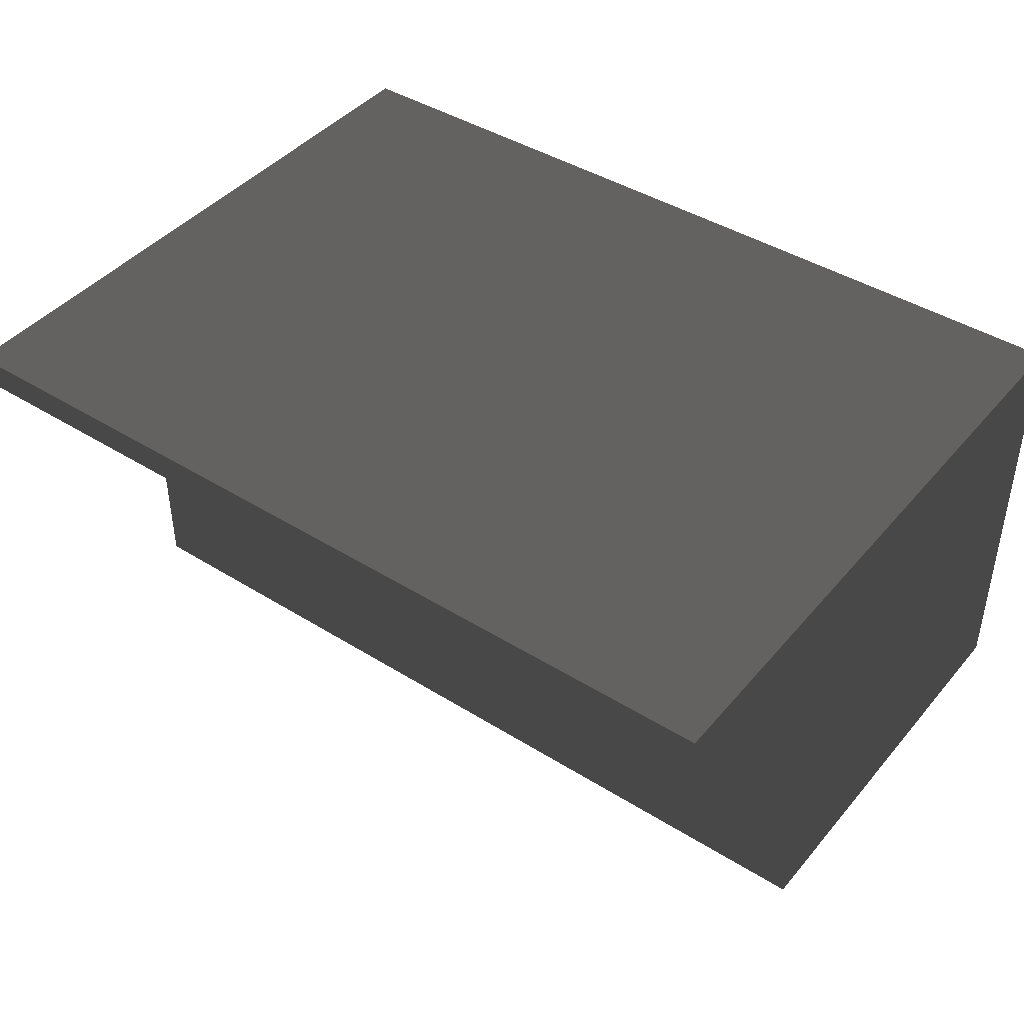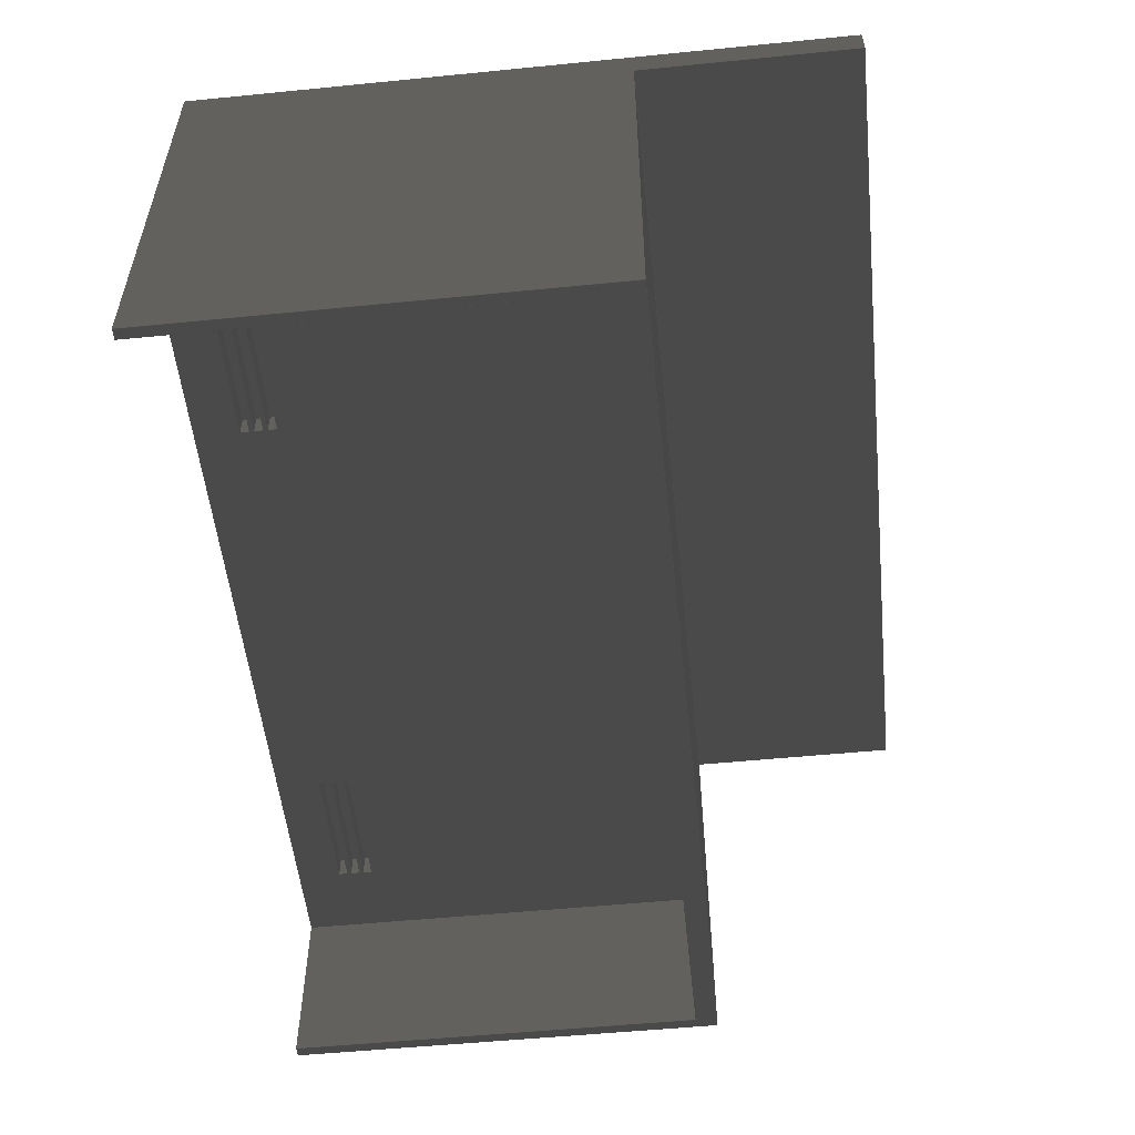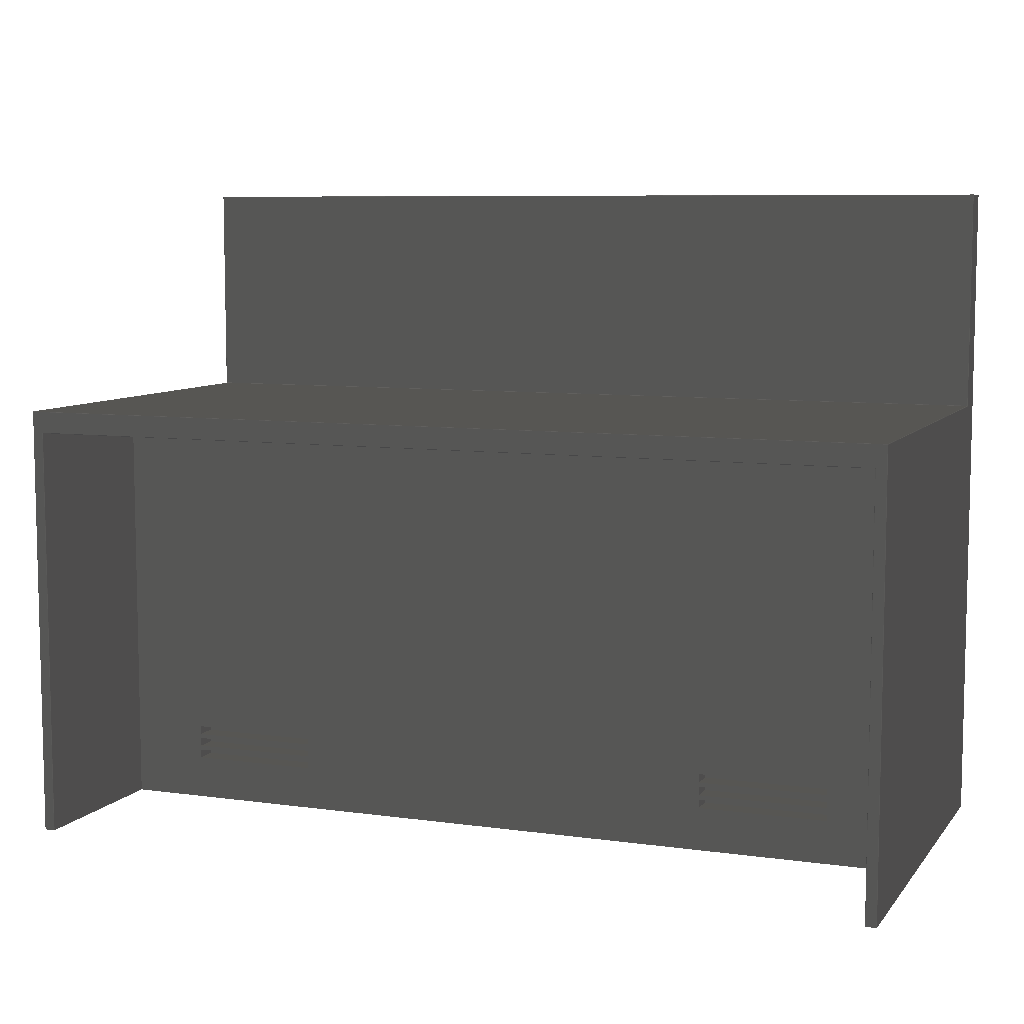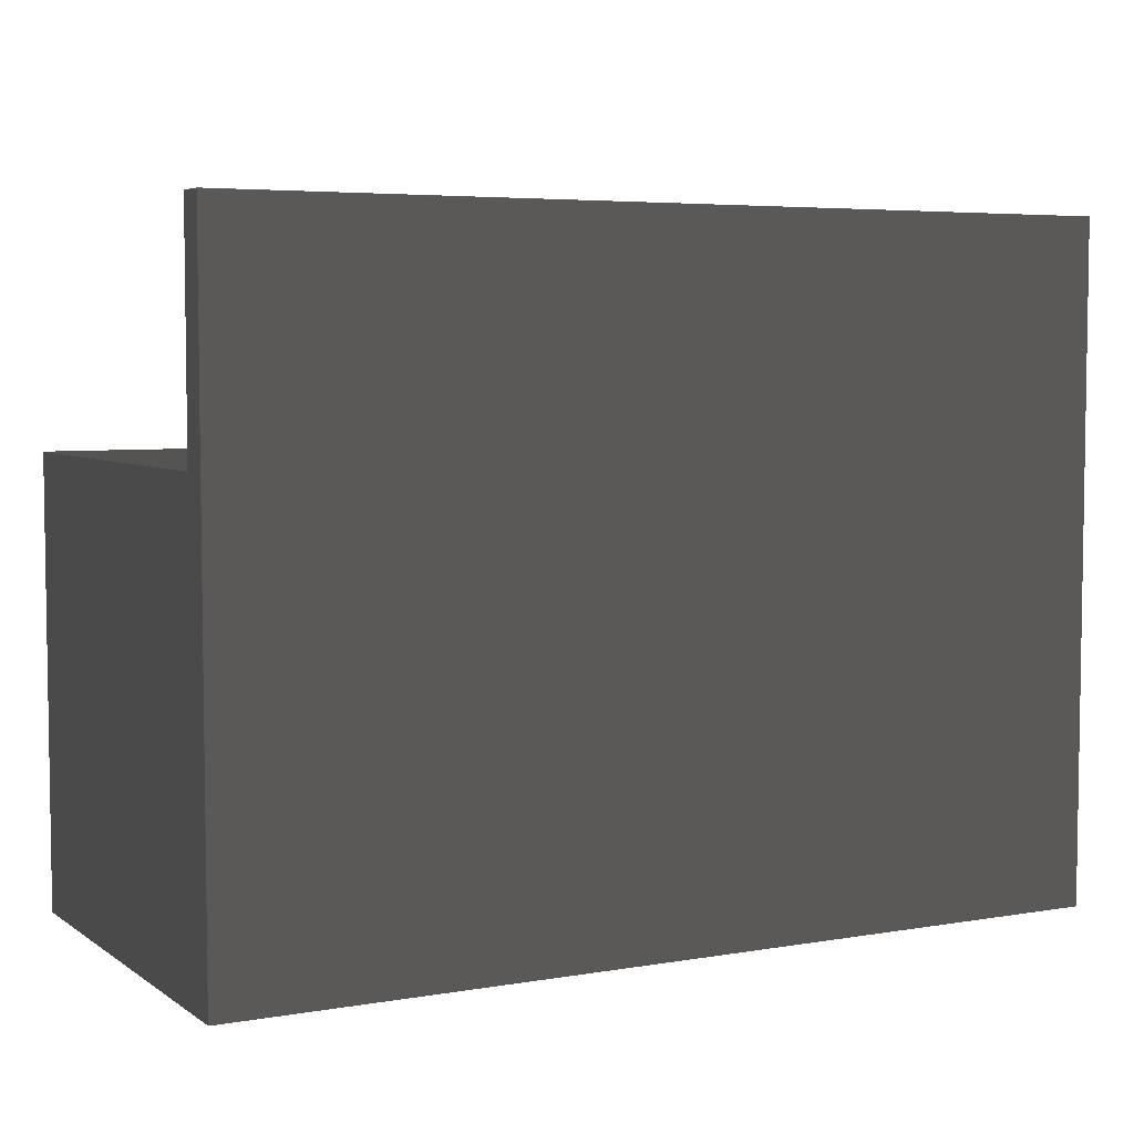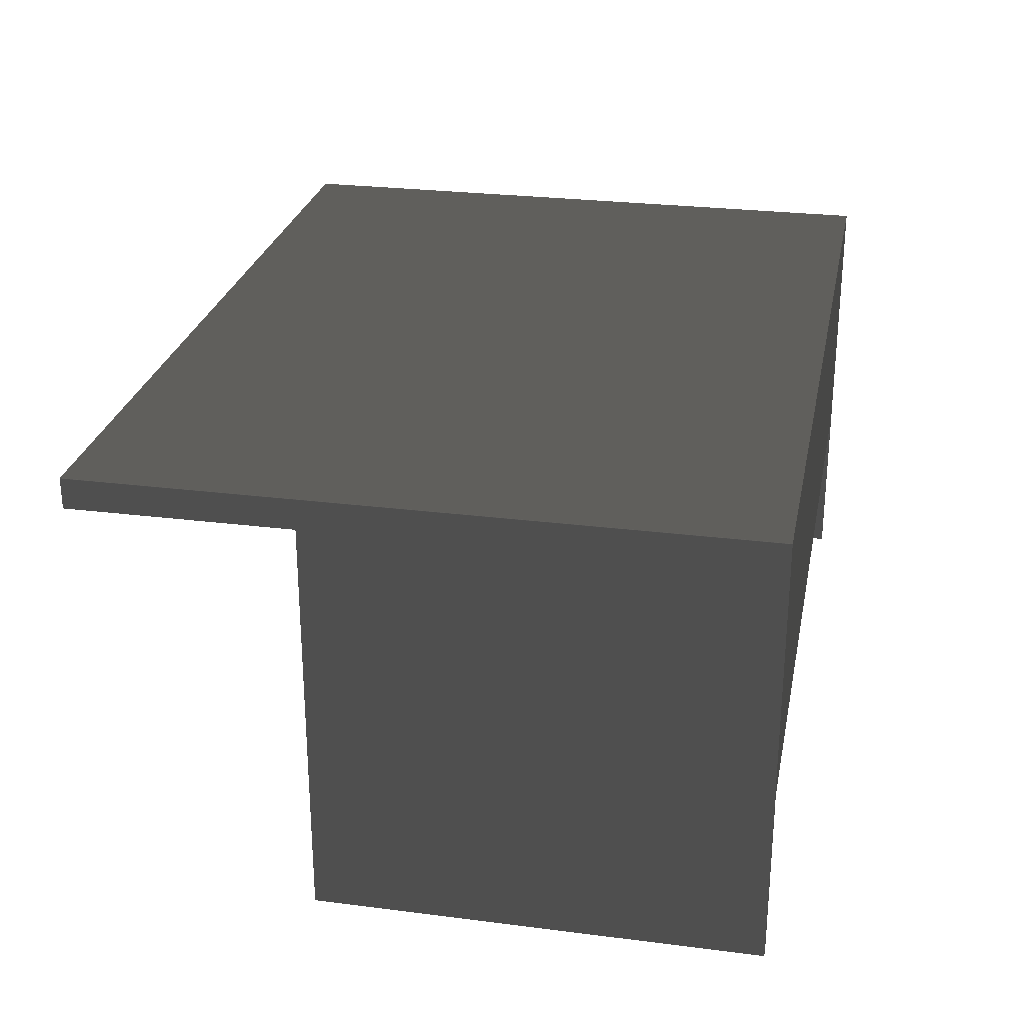
<metadata>
{"format":"obj","ext":"obj","renderer":"f3d","projection":"perspective","resolution":1024,"background":"white","views":[{"elev":42.8,"azim":36.7,"up":"+Y"},{"elev":-53.9,"azim":-84.0,"up":"+Y"},{"elev":7.8,"azim":21.3,"up":"+Z"},{"elev":5.2,"azim":152.0,"up":"+Z"},{"elev":26.8,"azim":101.2,"up":"+Y"}]}
</metadata>
<code>
v 0.999 0.429 1 204 204 204
v -0.999 0.429 1 204 204 204
v -0.999 -0.499 1 204 204 204
v 0.999 -0.499 1 204 204 204
v -1 0.431 0.999 204 204 204
v -1 -0.499 0.999 204 204 204
v -0.9999 -0.499 0.9995 204 204 204
v -0.9995 -0.499 0.9999 204 204 204
v 0.999 0.4295 1 204 204 204
v 0.999 0.4299 1 204 204 204
v -0.999 0.43 1.001 204 204 204
v 0.999 0.43 1.001 204 204 204
v -0.999 -0.4999 0.9995 204 204 204
v 0.999 -0.5 0.999 204 204 204
v 0.999 -0.4999 0.9995 204 204 204
v -0.999 -0.5 0.999 204 204 204
v -0.999 -0.4995 0.9999 204 204 204
v 0.999 -0.4995 0.9999 204 204 204
v 0.9999 -0.499 0.9995 204 204 204
v 1 -0.499 0.999 204 204 204
v 1 0.431 0.999 204 204 204
v 0.9999 0.43 0.9995 204 204 204
v 0.9995 -0.499 0.9999 204 204 204
v -0.9991 -0.4995 0.9999 204 204 204
v -0.9994 -0.4994 0.9999 204 204 204
v -0.9995 -0.4991 0.9999 204 204 204
v -0.9994 -0.4998 0.9995 204 204 204
v -0.9995 -0.4999 0.999 204 204 204
v -0.9998 -0.4994 0.9995 204 204 204
v -0.9999 -0.4995 0.999 204 204 204
v -1 0.431 1.499 204 204 204
v -1 0.499 1.499 204 204 204
v -1 -0.499 0 204 204 204
v -1 0.499 0 204 204 204
v -0.999 0.43 1.499 204 204 204
v 0.999 0.43 1.499 204 204 204
v 0.9999 0.4305 1 204 204 204
v 0.9998 -0.4992 0.9995 204 204 204
v 0.9999 -0.4995 0.999 204 204 204
v 0.9996 -0.4996 0.9995 204 204 204
v 0.9995 -0.4999 0.999 204 204 204
v 0.9992 -0.4998 0.9995 204 204 204
v 0.9994 -0.4993 0.9999 204 204 204
v 0.9992 -0.4994 0.9999 204 204 204
v 0.976 -0.5 0.95 204 204 204
v 0.976 -0.5 0.951 204 204 204
v 0.975 -0.5 0.951 204 204 204
v 0.999 -0.5 0 204 204 204
v 0.976 -0.5 0 204 204 204
v -0.975 -0.5 0.951 204 204 204
v -0.976 -0.5 0.951 204 204 204
v -0.976 -0.5 0.95 204 204 204
v -0.999 -0.5 0 204 204 204
v -0.976 -0.5 0 204 204 204
v 1 0.499 1.499 204 204 204
v 1 0.431 1.499 204 204 204
v 1 -0.499 0 204 204 204
v 1 0.499 0 204 204 204
v -0.9999 0.4305 1.499 204 204 204
v -0.9995 0.4301 1.499 204 204 204
v -0.9995 -0.4999 0 204 204 204
v -0.9999 -0.4995 0 204 204 204
v -0.9751 -0.4995 0 204 204 204
v -0.9755 -0.4999 0 204 204 204
v -0.975 -0.499 0 204 204 204
v -0.975 -0.1 0 204 204 204
v -0.9999 0.4995 0 204 204 204
v -0.999 0.5 0 204 204 204
v -0.9995 0.4999 0 204 204 204
v 0.9751 -0.4995 0 204 204 204
v 0.9755 -0.4999 0 204 204 204
v 0.975 -0.499 0 204 204 204
v 0.9995 -0.4999 0 204 204 204
v 0.9999 -0.4995 0 204 204 204
v 0.975 -0.1 0 204 204 204
v 0.999 0.5 0 204 204 204
v 0.9995 0.4999 0 204 204 204
v 0.9999 0.4995 0 204 204 204
v -0.9999 0.4995 1.499 204 204 204
v -0.9995 0.4999 1.499 204 204 204
v -0.999 0.5 1.499 204 204 204
v -0.9999 0.499 1.5 204 204 204
v -0.9999 0.431 1.5 204 204 204
v -0.9995 0.431 1.5 204 204 204
v -0.9995 0.499 1.5 204 204 204
v -0.999 0.499 1.5 204 204 204
v -0.999 0.431 1.5 204 204 204
v 0.999 0.4305 1.5 204 204 204
v -0.999 0.4305 1.5 204 204 204
v 0.999 0.431 1.5 204 204 204
v 0.999 0.4301 1.5 204 204 204
v -0.999 0.4301 1.5 204 204 204
v 0.9999 0.4305 1.499 204 204 204
v 0.9995 0.4301 1.499 204 204 204
v -0.9755 -0.4999 0.95 204 204 204
v -0.9751 -0.4995 0.95 204 204 204
v -0.975 -0.499 0.95 204 204 204
v 0.975 -0.499 0.95 204 204 204
v 0.9755 -0.4999 0.95 204 204 204
v 0.9751 -0.4995 0.95 204 204 204
v 0.9999 0.4995 1.499 204 204 204
v 0.9995 0.4999 1.499 204 204 204
v 0.999 0.5 1.499 204 204 204
v 0.9999 0.431 1.5 204 204 204
v 0.9999 0.499 1.5 204 204 204
v 0.9995 0.499 1.5 204 204 204
v 0.9995 0.431 1.5 204 204 204
v 0.999 0.499 1.5 204 204 204
v -0.9991 0.4305 1.5 204 204 204
v -0.9994 0.4306 1.5 204 204 204
v -0.9995 0.4309 1.5 204 204 204
v -0.9994 0.4303 1.5 204 204 204
v -0.9998 0.4306 1.5 204 204 204
v 0.975 -0.1 0.95 204 204 204
v -0.8 -0.1 0.1 204 204 204
v -0.8 -0.1 0.12 204 204 204
v -0.8 -0.1 0.13 204 204 204
v -0.8 -0.1 0.15 204 204 204
v -0.8 -0.1 0.16 204 204 204
v -0.8 -0.1 0.18 204 204 204
v -0.5 -0.1 0.1 204 204 204
v -0.5 -0.1 0.12 204 204 204
v -0.5 -0.1 0.13 204 204 204
v -0.5 -0.1 0.15 204 204 204
v -0.5 -0.1 0.16 204 204 204
v -0.5 -0.1 0.18 204 204 204
v -0.975 -0.1 0.95 204 204 204
v 0.5 -0.1 0.12 204 204 204
v 0.5 -0.1 0.1 204 204 204
v 0.5 -0.1 0.13 204 204 204
v 0.5 -0.1 0.15 204 204 204
v 0.5 -0.1 0.16 204 204 204
v 0.5 -0.1 0.18 204 204 204
v 0.8 -0.1 0.12 204 204 204
v 0.8 -0.1 0.13 204 204 204
v 0.8 -0.1 0.15 204 204 204
v 0.8 -0.1 0.16 204 204 204
v 0.8 -0.1 0.1 204 204 204
v 0.8 -0.1 0.18 204 204 204
v -0.999 0.4999 1.5 204 204 204
v -0.999 0.4995 1.5 204 204 204
v -0.9991 0.4995 1.5 204 204 204
v -0.9994 0.4994 1.5 204 204 204
v -0.9995 0.4991 1.5 204 204 204
v -0.9994 0.4998 1.5 204 204 204
v -0.9998 0.4994 1.5 204 204 204
v 0.9999 0.4309 1.499 204 204 204
v 0.9999 0.4306 1.499 204 204 204
v 0.9999 0.4305 1.499 204 204 204
v 0.9995 0.4306 1.5 204 204 204
v 0.9995 0.4303 1.499 204 204 204
v 0.999 0.4995 1.5 204 204 204
v 0.999 0.4999 1.5 204 204 204
v 0.9999 0.4991 1.499 204 204 204
v 0.9999 0.4994 1.499 204 204 204
v 0.9999 0.4995 1.499 204 204 204
v 0.9995 0.4994 1.5 204 204 204
v 0.9995 0.4998 1.499 204 204 204
v -0.8 -0.05 0.12 204 204 204
v -0.5 -0.05 0.12 204 204 204
v -0.5 -0.05 0.1 204 204 204
v -0.8 -0.05 0.1 204 204 204
v -0.8 -0.05 0.15 204 204 204
v -0.5 -0.05 0.15 204 204 204
v -0.5 -0.05 0.13 204 204 204
v -0.8 -0.05 0.13 204 204 204
v -0.8 -0.05 0.18 204 204 204
v -0.5 -0.05 0.18 204 204 204
v -0.5 -0.05 0.16 204 204 204
v -0.8 -0.05 0.16 204 204 204
v 0.5 -0.05 0.12 204 204 204
v 0.8 -0.05 0.12 204 204 204
v 0.8 -0.05 0.1 204 204 204
v 0.5 -0.05 0.1 204 204 204
v 0.5 -0.05 0.15 204 204 204
v 0.5 -0.05 0.13 204 204 204
v 0.8 -0.05 0.15 204 204 204
v 0.8 -0.05 0.13 204 204 204
v 0.5 -0.05 0.18 204 204 204
v 0.8 -0.05 0.18 204 204 204
v 0.8 -0.05 0.16 204 204 204
v 0.5 -0.05 0.16 204 204 204
v -0.8 -0.05 0.1 204 204 204
v -0.5 -0.05 0.1 204 204 204
v -0.8 -0.05 0.15 204 204 204
v -0.5 -0.05 0.15 204 204 204
v -0.8 -0.05 0.16 204 204 204
v -0.5 -0.05 0.16 204 204 204
v 0.5 -0.05 0.1 204 204 204
v 0.8 -0.05 0.1 204 204 204
v 0.5 -0.05 0.15 204 204 204
v 0.8 -0.05 0.15 204 204 204
v 0.5 -0.05 0.16 204 204 204
v 0.8 -0.05 0.16 204 204 204
f 1 2 3
f 1 3 4
f 5 6 7
f 2 8 3
f 2 7 8
f 2 5 7
f 1 9 2
f 2 10 11
f 9 10 2
f 10 12 11
f 13 14 15
f 13 16 14
f 17 15 18
f 17 13 15
f 3 18 4
f 3 17 18
f 19 20 21
f 19 21 22
f 23 22 1
f 23 19 22
f 4 23 1
f 2 11 5
f 24 17 3
f 24 13 17
f 25 24 3
f 26 3 8
f 26 8 7
f 26 25 3
f 27 16 13
f 27 28 16
f 27 13 24
f 27 24 25
f 29 7 6
f 29 30 28
f 29 6 30
f 29 28 27
f 29 27 25
f 29 26 7
f 29 25 26
f 5 31 32
f 33 6 5
f 34 33 5
f 32 34 5
f 12 35 11
f 36 35 12
f 1 22 9
f 9 22 10
f 10 37 12
f 22 37 10
f 22 21 37
f 19 38 20
f 23 38 19
f 20 38 39
f 39 40 41
f 38 40 39
f 41 42 14
f 14 42 15
f 15 42 18
f 40 42 41
f 4 43 23
f 23 43 38
f 38 43 40
f 18 44 4
f 43 44 40
f 4 44 43
f 40 44 42
f 42 44 18
f 45 14 46
f 47 46 14
f 48 14 45
f 49 48 45
f 16 47 14
f 50 47 16
f 51 50 16
f 52 51 16
f 53 54 52
f 53 52 16
f 21 55 56
f 57 21 20
f 57 58 21
f 58 55 21
f 59 31 5
f 11 59 5
f 60 59 11
f 35 60 11
f 53 28 61
f 16 28 53
f 61 30 62
f 28 30 61
f 62 6 33
f 30 6 62
f 62 53 61
f 33 53 62
f 54 63 64
f 53 65 54
f 33 65 53
f 54 65 63
f 33 66 65
f 67 68 34
f 69 68 67
f 34 68 66
f 70 49 71
f 72 49 70
f 49 57 48
f 48 57 73
f 73 57 74
f 72 57 49
f 68 75 66
f 72 75 57
f 68 76 75
f 76 58 75
f 76 77 58
f 77 78 58
f 58 57 75
f 33 34 66
f 34 32 67
f 67 79 69
f 32 79 67
f 69 80 68
f 79 80 69
f 80 81 68
f 82 83 84
f 82 31 83
f 82 32 31
f 85 82 84
f 86 84 87
f 86 85 84
f 88 87 89
f 88 90 87
f 91 89 92
f 91 88 89
f 36 92 35
f 36 91 92
f 21 56 93
f 37 93 94
f 37 21 93
f 12 94 36
f 12 37 94
f 41 14 48
f 41 48 73
f 41 73 74
f 39 41 74
f 20 74 57
f 20 39 74
f 95 54 64
f 95 64 63
f 95 52 54
f 96 63 65
f 96 95 63
f 97 96 65
f 51 52 95
f 96 51 95
f 97 51 96
f 97 47 50
f 97 50 51
f 98 46 47
f 98 47 97
f 71 45 99
f 71 49 45
f 70 99 100
f 70 71 99
f 72 100 98
f 72 70 100
f 99 45 46
f 100 99 46
f 98 100 46
f 55 58 78
f 101 78 77
f 101 55 78
f 102 77 76
f 102 101 77
f 103 102 76
f 104 55 105
f 104 105 106
f 104 56 55
f 107 106 108
f 107 104 106
f 90 107 108
f 60 35 92
f 31 59 83
f 109 89 87
f 109 92 89
f 110 109 87
f 111 87 84
f 111 84 83
f 111 110 87
f 112 92 109
f 112 109 110
f 112 60 92
f 113 59 60
f 113 112 110
f 113 60 112
f 113 111 83
f 113 83 59
f 113 110 111
f 103 68 81
f 76 68 103
f 75 98 114
f 72 98 75
f 115 116 66
f 116 117 66
f 117 118 66
f 118 119 66
f 119 120 66
f 66 121 115
f 122 123 116
f 116 123 117
f 124 125 118
f 118 125 119
f 126 127 120
f 120 127 66
f 121 128 122
f 129 128 121
f 122 130 123
f 128 130 122
f 123 131 124
f 130 131 123
f 124 132 125
f 131 132 124
f 125 133 126
f 126 133 127
f 132 133 125
f 134 135 128
f 128 135 130
f 136 137 131
f 131 137 132
f 129 75 138
f 138 75 134
f 135 75 136
f 136 75 137
f 134 75 135
f 75 139 137
f 139 114 133
f 133 114 127
f 75 114 139
f 66 75 121
f 121 75 129
f 97 65 66
f 97 66 127
f 81 80 140
f 79 32 82
f 141 142 86
f 140 142 141
f 142 143 86
f 86 144 85
f 85 144 82
f 143 144 86
f 140 145 142
f 142 145 143
f 80 145 140
f 79 146 80
f 145 146 143
f 80 146 145
f 144 146 82
f 82 146 79
f 143 146 144
f 108 87 90
f 108 86 87
f 90 88 107
f 91 36 94
f 104 147 56
f 107 147 104
f 147 148 56
f 56 149 93
f 93 149 94
f 148 149 56
f 107 150 147
f 147 150 148
f 88 150 107
f 91 151 88
f 150 151 148
f 88 151 150
f 149 151 94
f 94 151 91
f 148 151 149
f 98 97 127
f 98 127 114
f 152 108 106
f 103 153 102
f 154 105 55
f 154 106 105
f 155 154 55
f 156 55 101
f 156 101 102
f 156 155 55
f 157 106 154
f 157 154 155
f 157 152 106
f 158 153 152
f 158 157 155
f 158 152 157
f 158 156 102
f 158 102 153
f 158 155 156
f 103 81 140
f 153 140 141
f 153 103 140
f 152 141 86
f 152 153 141
f 108 152 86
f 122 116 159
f 122 159 160
f 121 122 160
f 121 160 161
f 115 121 161
f 115 161 162
f 116 115 162
f 116 162 159
f 124 118 163
f 124 163 164
f 123 124 164
f 123 164 165
f 117 123 165
f 117 165 166
f 117 166 163
f 118 117 163
f 126 120 167
f 126 167 168
f 125 126 168
f 125 168 169
f 119 125 169
f 119 169 170
f 119 170 167
f 120 119 167
f 134 128 171
f 134 171 172
f 138 134 172
f 138 172 173
f 129 138 173
f 129 173 174
f 128 129 174
f 128 174 171
f 131 130 175
f 175 130 176
f 136 131 177
f 177 131 175
f 178 135 177
f 135 136 177
f 130 135 176
f 176 135 178
f 139 133 179
f 139 179 180
f 137 139 180
f 137 180 181
f 132 137 181
f 132 181 182
f 132 182 179
f 133 132 179
f 183 184 159
f 184 160 159
f 166 165 185
f 165 186 185
f 187 188 167
f 188 168 167
f 189 190 171
f 190 172 171
f 176 178 191
f 178 192 191
f 193 194 179
f 194 180 179

</code>
